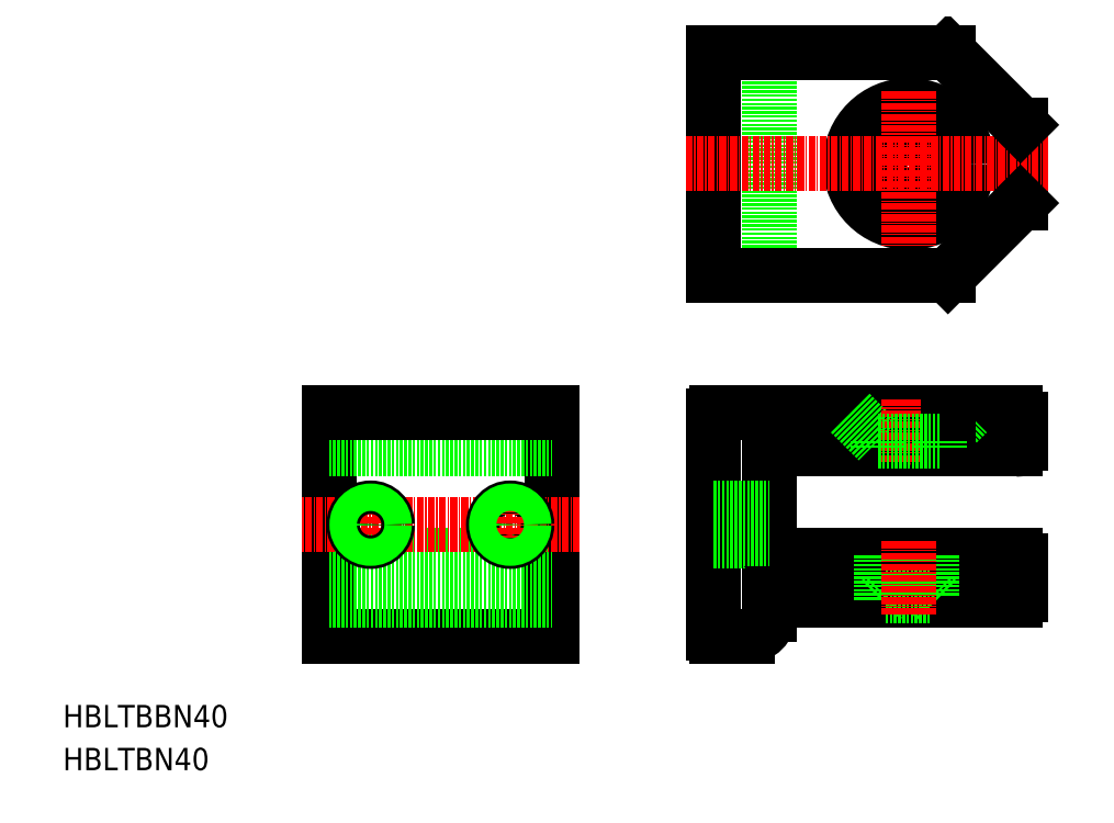
<metadata>
{"format":"dxf","ext":"dxf","renderer":"ezdxf+matplotlib","layout":"modelspace","background":"white","min_lineweight":24,"dpi":150}
</metadata>
<code>
0
SECTION
2
ENTITIES
0
TEXT
8
0
10
-3.472e-07
20
1.258e-07
30
0
40
4
1
HBLTBN40
0
TEXT
8
0
10
-3.472e-07
20
7.688
30
0
40
4
1
HBLTBBN40
0
LINE
8
CENTER
10
114
20
43.99
30
0
11
129
21
43.99
31
0
0
LINE
8
0
10
126.8
20
38.49
30
0
11
170.5
21
38.49
31
0
0
LINE
8
0
10
127
20
30.49
30
0
11
170.5
21
30.49
31
0
0
LINE
8
0
10
126.8
20
57.49
30
0
11
170.5
21
57.49
31
0
0
LINE
8
0
10
117
20
63.99
30
0
11
170.5
21
63.99
31
0
0
LINE
8
0
10
47.63
20
63.99
30
0
11
47.63
21
23.99
31
0
0
LINE
8
0
10
87.63
20
63.99
30
0
11
87.63
21
23.99
31
0
0
LINE
8
0
10
116.5
20
63.49
30
0
11
116.5
21
24.49
31
0
0
LINE
8
0
10
47.63
20
23.99
30
0
11
87.63
21
23.99
31
0
0
LINE
8
0
10
47.63
20
30.49
30
0
11
87.63
21
30.49
31
0
0
LINE
8
0
10
47.63
20
38.49
30
0
11
87.63
21
38.49
31
0
0
LINE
8
0
10
47.63
20
57.49
30
0
11
87.63
21
57.49
31
0
0
LINE
8
CENTER
10
92.63
20
43.99
30
0
11
42.63
21
43.99
31
0
0
LINE
8
CENTER
10
55.13
20
49.49
30
0
11
55.13
21
38.49
31
0
0
CIRCLE
8
0
10
55.13
20
43.99
30
0
40
3
0
CIRCLE
8
0
10
80.13
20
43.99
30
0
40
3
0
LINE
8
CENTER
10
80.13
20
49.49
30
0
11
80.13
21
38.49
31
0
0
ARC
8
0
10
122.5
20
27.99
30
0
40
4
50
270
51
0
0
LINE
8
0
10
117
20
23.99
30
0
11
122.5
21
23.99
31
0
0
ARC
8
0
10
117
20
24.49
30
0
40
0.5
50
180
51
270
0
ARC
8
0
10
127
20
29.99
30
0
40
0.5
50
90
51
180
0
LINE
8
0
10
126.5
20
29.99
30
0
11
126.5
21
27.99
31
0
0
LINE
8
0
10
126.5
20
57.19
30
0
11
126.5
21
38.79
31
0
0
LINE
8
0
10
116.5
20
46.99
30
0
11
126.5
21
46.99
31
0
0
LINE
8
0
10
116.5
20
40.99
30
0
11
126.5
21
40.99
31
0
0
ARC
8
0
10
126.8
20
38.79
30
0
40
0.3
50
180
51
270
0
ARC
8
0
10
126.8
20
57.19
30
0
40
0.3
50
90
51
180
0
LINE
8
0
10
47.63
20
63.99
30
0
11
87.63
21
63.99
31
0
0
LINE
8
0
10
126.5
20
128.6
30
0
11
126.5
21
88.61
31
0
0
LINE
8
0
10
116.5
20
128.6
30
0
11
116.5
21
88.61
31
0
0
ARC
8
0
10
117
20
63.49
30
0
40
0.5
50
90
51
180
0
LINE
8
0
10
141
20
63.99
30
0
11
146
21
58.99
31
0
0
LINE
8
0
10
157
20
58.99
30
0
11
162
21
63.99
31
0
0
LINE
8
0
10
171.5
20
62.99
30
0
11
171.5
21
58.49
31
0
0
LINE
8
CENTER
10
151.5
20
66.49
30
0
11
151.5
21
54.99
31
0
0
LINE
8
0
10
158.5
20
63.99
30
0
11
158.5
21
57.49
31
0
0
LINE
8
0
10
156.5
20
38.49
30
0
11
156.5
21
30.49
31
0
0
LINE
8
0
10
146.5
20
38.49
30
0
11
146.5
21
30.49
31
0
0
LINE
8
0
10
158.5
20
38.49
30
0
11
158.5
21
30.49
31
0
0
LINE
8
0
10
147.4
20
31.29
30
0
11
155.7
21
31.29
31
0
0
LINE
8
0
10
146.5
20
30.49
30
0
11
147.4
21
31.29
31
0
0
LINE
8
0
10
156.5
20
30.49
30
0
11
155.7
21
31.29
31
0
0
LINE
8
0
10
146
20
58.99
30
0
11
157
21
58.99
31
0
0
LINE
8
0
10
146
20
58.99
30
0
11
146
21
57.49
31
0
0
LINE
8
0
10
157
20
58.99
30
0
11
157
21
57.49
31
0
0
LINE
8
0
10
171.5
20
37.49
30
0
11
171.5
21
31.49
31
0
0
ARC
8
0
10
170.5
20
31.49
30
0
40
1
50
270
51
0
0
ARC
8
0
10
170.5
20
37.49
30
0
40
1
50
0
51
90
0
ARC
8
0
10
170.5
20
58.49
30
0
40
1
50
270
51
0
0
CIRCLE
8
0
10
151.5
20
108.6
30
0
40
10.5
0
CIRCLE
8
0
10
151.5
20
108.6
30
0
40
5.5
0
LINE
8
CENTER
10
151.5
20
121.6
30
0
11
151.5
21
93.54
31
0
0
LINE
8
0
10
171.5
20
115.6
30
0
11
171.5
21
101.6
31
0
0
ARC
8
0
10
170.5
20
62.99
30
0
40
1
50
0
51
90
0
LINE
8
CENTER
10
111.5
20
108.6
30
0
11
176.5
21
108.6
31
0
0
LINE
8
0
10
116.5
20
128.6
30
0
11
158.5
21
128.6
31
0
0
LINE
8
0
10
116.5
20
88.61
30
0
11
158.5
21
88.61
31
0
0
LINE
8
0
10
158.5
20
128.6
30
0
11
171.5
21
115.6
31
0
0
LINE
8
0
10
158.5
20
88.61
30
0
11
171.5
21
101.6
31
0
0
LINE
8
0
10
116.5
20
46.44
30
0
11
126.5
21
46.44
31
0
0
LINE
8
0
10
116.5
20
41.53
30
0
11
126.5
21
41.53
31
0
0
LINE
8
0
10
147.4
20
38.49
30
0
11
147.4
21
31.29
31
0
0
LINE
8
0
10
155.7
20
38.49
30
0
11
155.7
21
31.29
31
0
0
CIRCLE
8
0
10
55.13
20
43.99
30
0
40
2.459
0
CIRCLE
8
0
10
80.13
20
43.99
30
0
40
2.459
0
LINE
8
CENTER
10
151.5
20
40.99
30
0
11
151.5
21
27.99
31
0
0
ENDSEC
0
EOF

</code>
